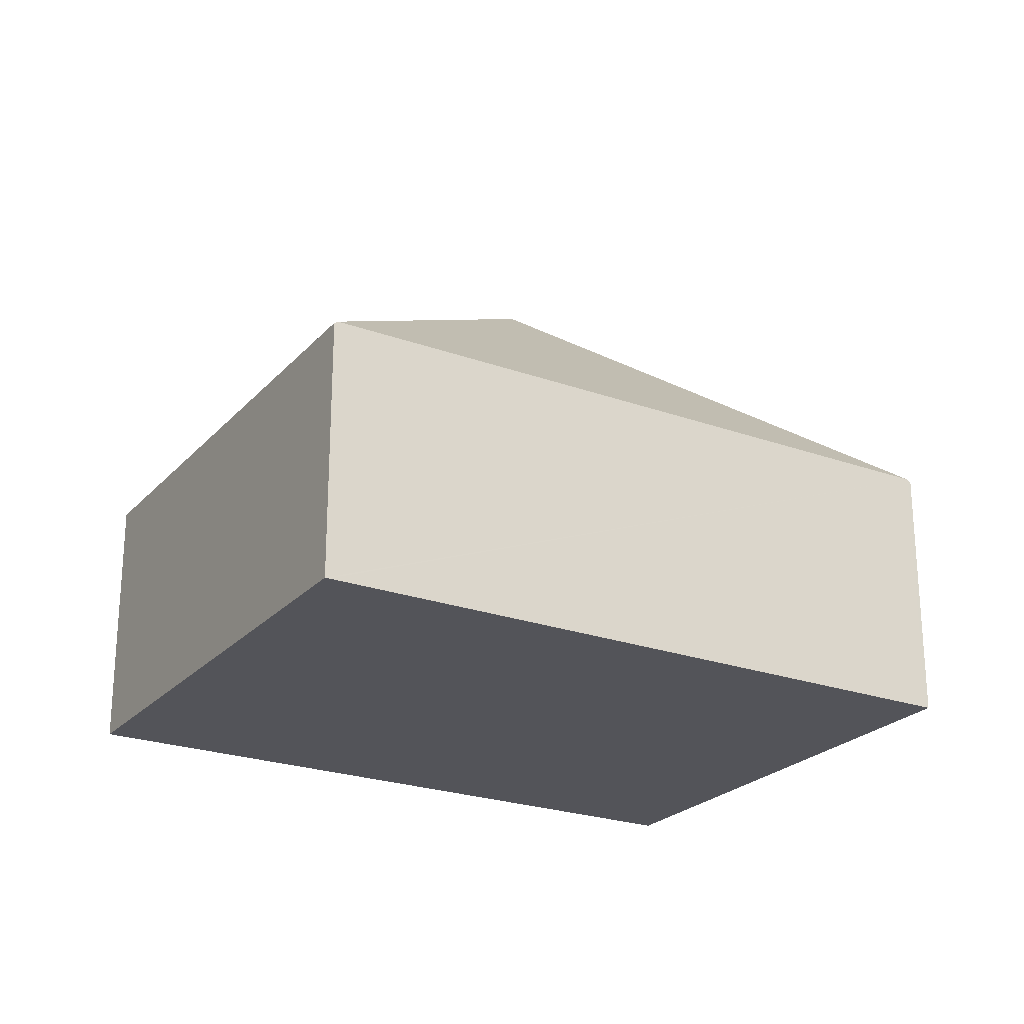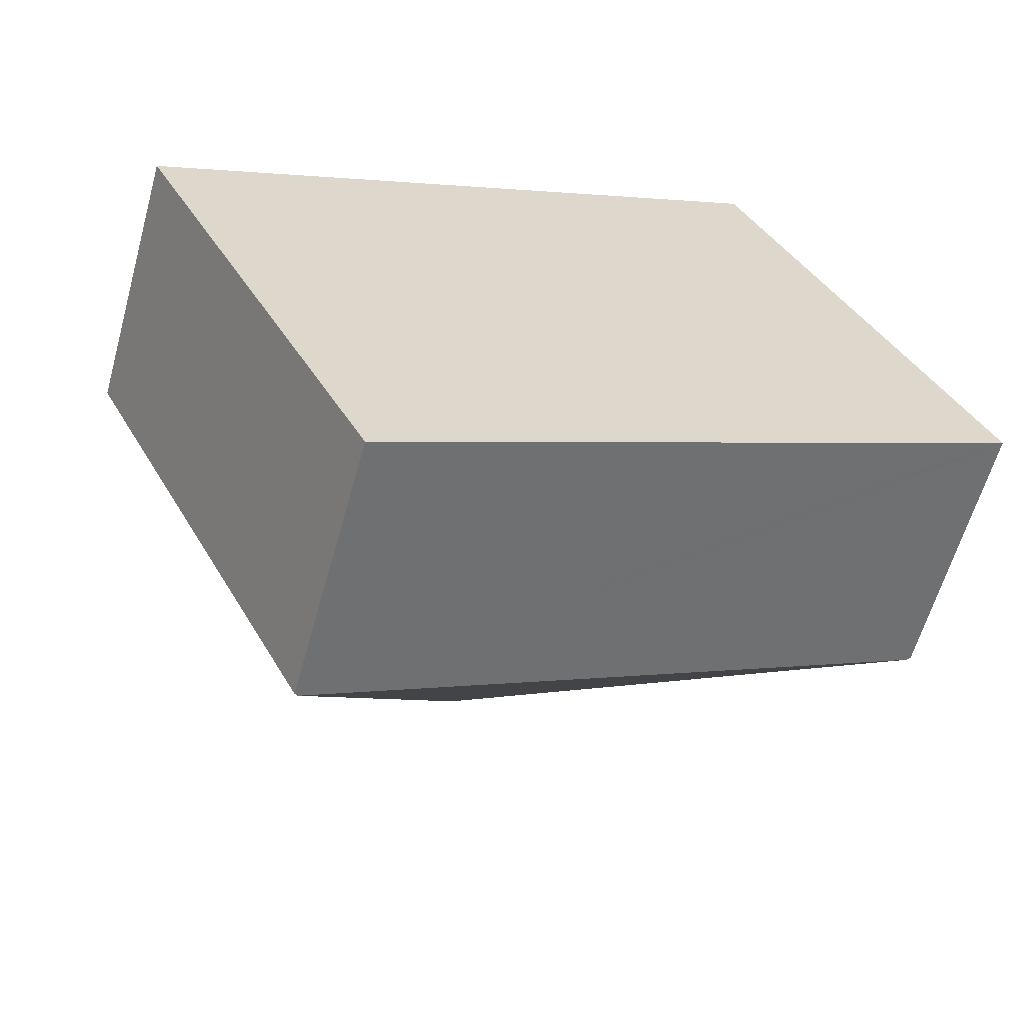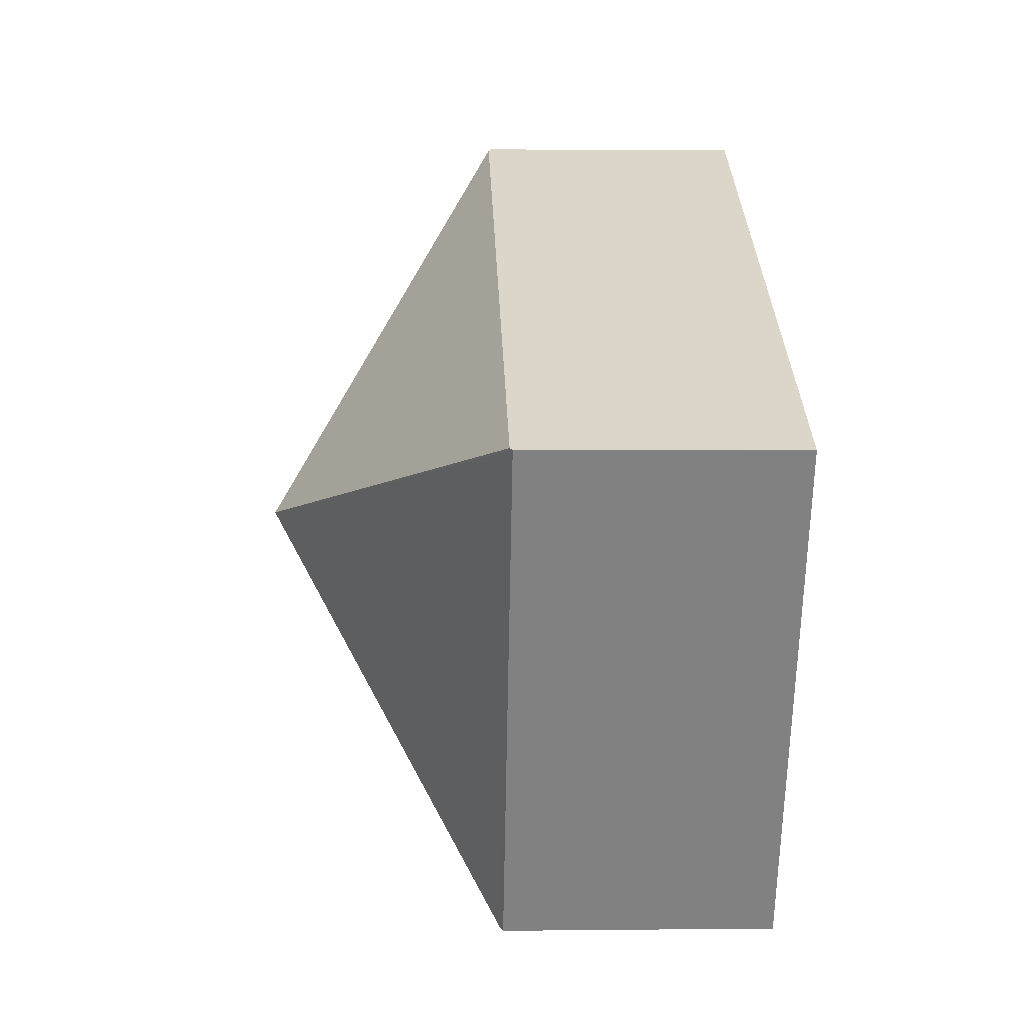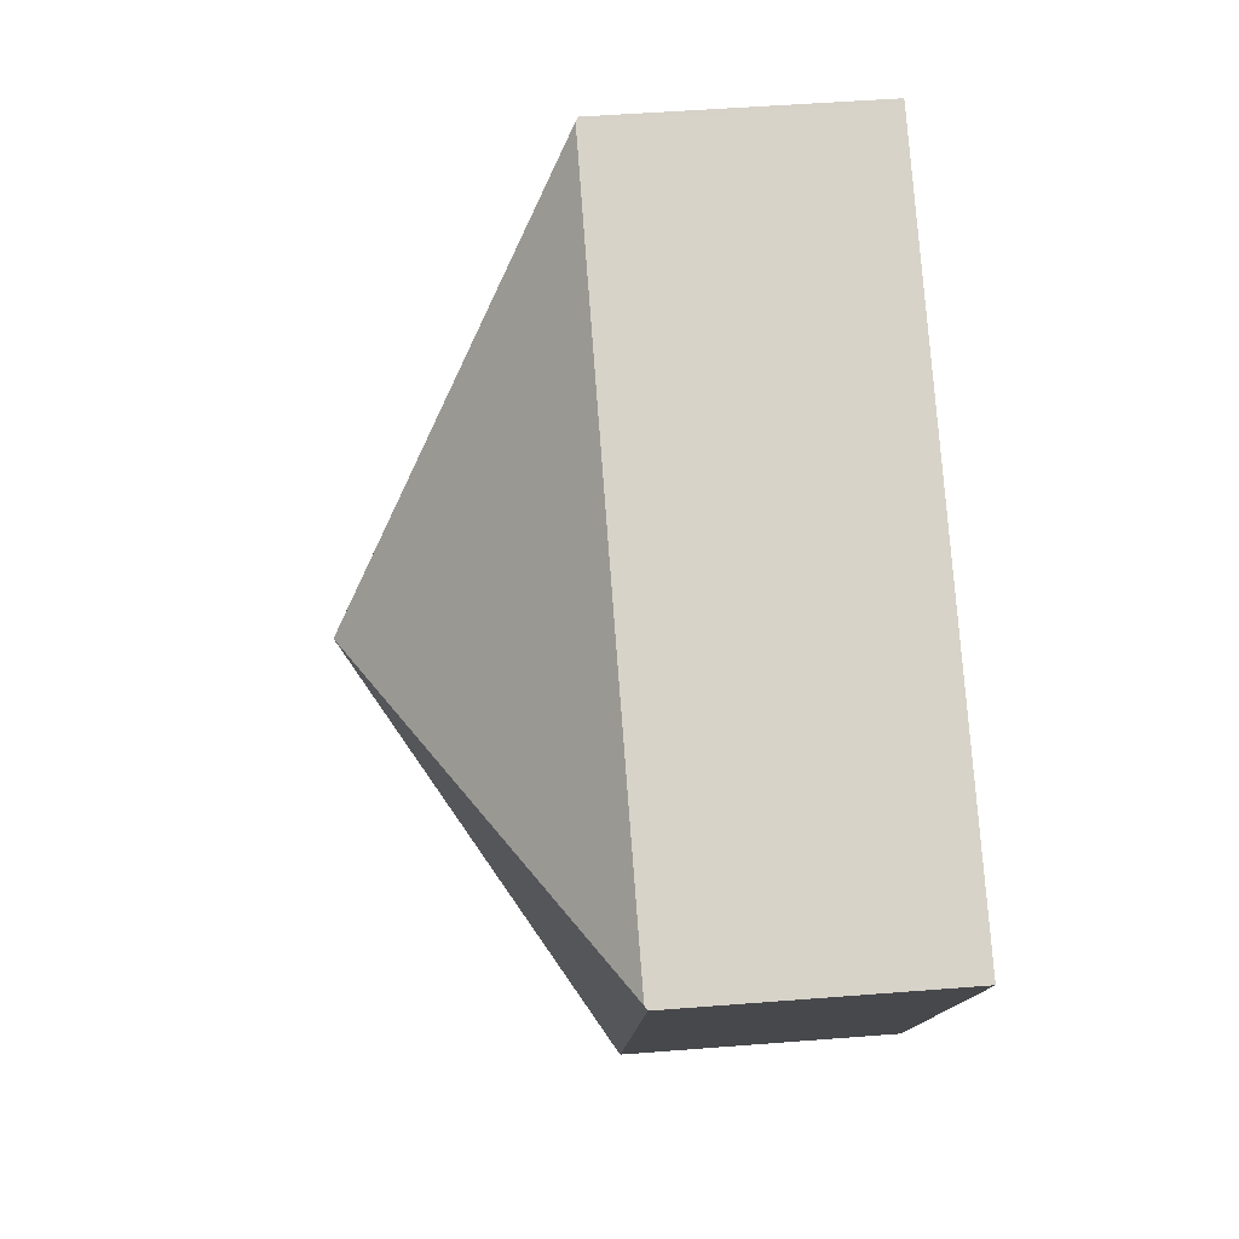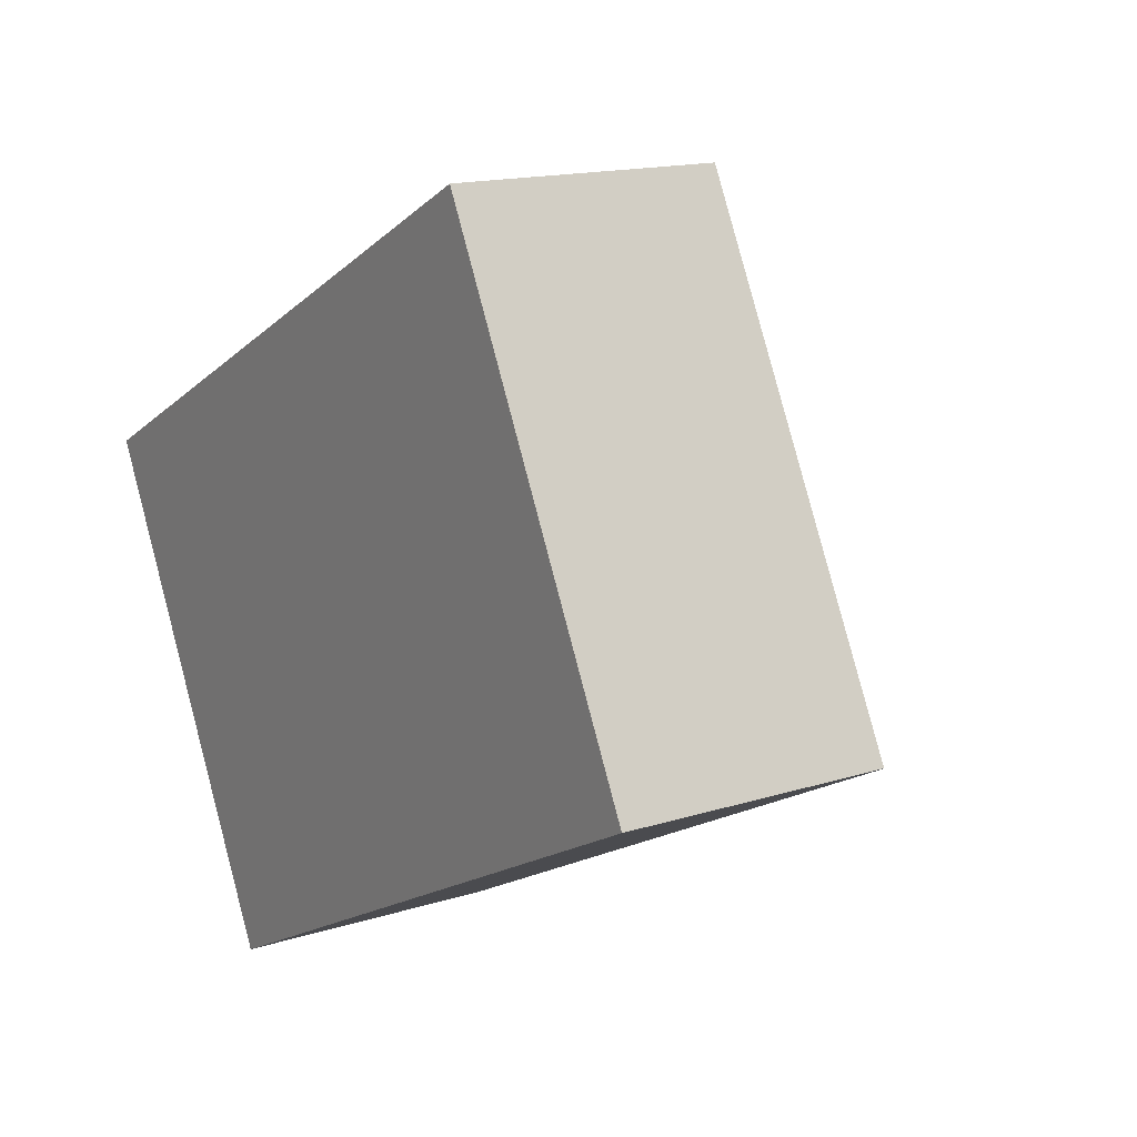
<metadata>
{"format":"obj","ext":"obj","renderer":"f3d","projection":"perspective","resolution":1024,"background":"white","views":[{"elev":-23.9,"azim":122.1,"up":"+Y"},{"elev":-60.7,"azim":-15.6,"up":"+Z"},{"elev":2.7,"azim":-92.2,"up":"+Z"},{"elev":50.9,"azim":-94.9,"up":"+Z"},{"elev":15.2,"azim":55.9,"up":"+Z"}]}
</metadata>
<code>
v  7.342 2.207 -1.239
v  5.294 2.228 2.702
v  5.323 2.207 2.717
v  3.671 4.142 -0.62
v  7.313 2.228 -1.254
v  0.03 2.228 0.015
v  2.049 2.228 -3.941
v  0 2.207 1.351e-16
v  2.019 2.207 -3.956
v  0 0 0
v  0.03 -9.185e-19 0.015
v  5.294 -1.655e-16 2.702
v  5.323 -1.664e-16 2.717
v  7.342 7.587e-17 -1.239
v  7.313 7.679e-17 -1.254
v  2.049 2.413e-16 -3.941
v  2.019 2.422e-16 -3.956
g defaultobject
f 1 2 3
f 2 1 4
f 4 1 5
f 6 2 4
f 5 7 4
f 8 7 9
f 7 8 4
f 4 8 6
f 10 6 8
f 6 10 2
f 2 10 11
f 2 11 12
f 2 12 3
f 3 12 13
f 13 1 3
f 1 13 14
f 14 5 1
f 5 14 7
f 7 14 15
f 7 15 16
f 7 16 9
f 9 16 17
f 17 8 9
f 8 17 10
f 12 14 13
f 14 12 11
f 14 11 15
f 15 11 16
f 16 11 10
f 16 10 17

</code>
